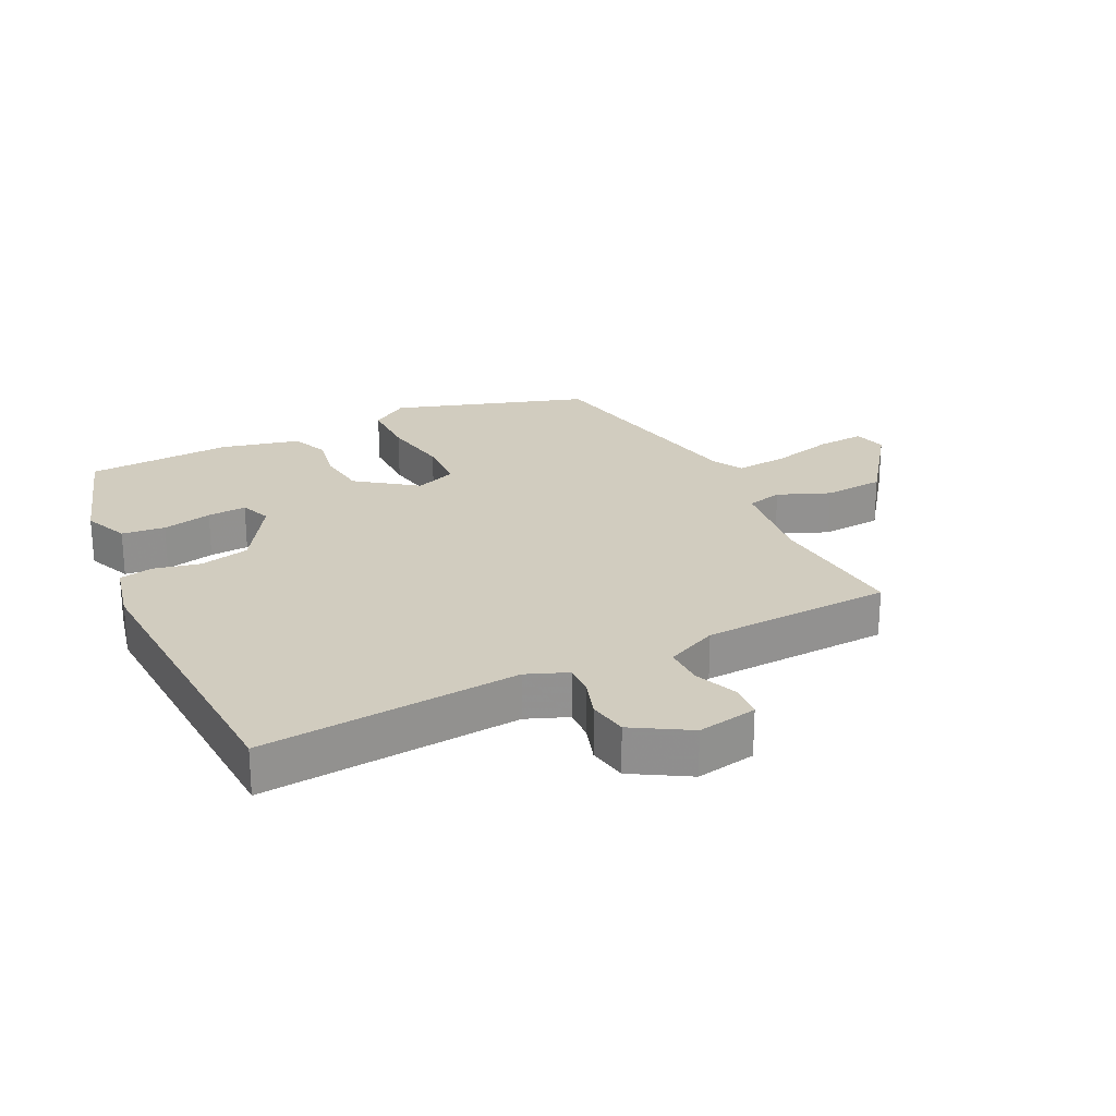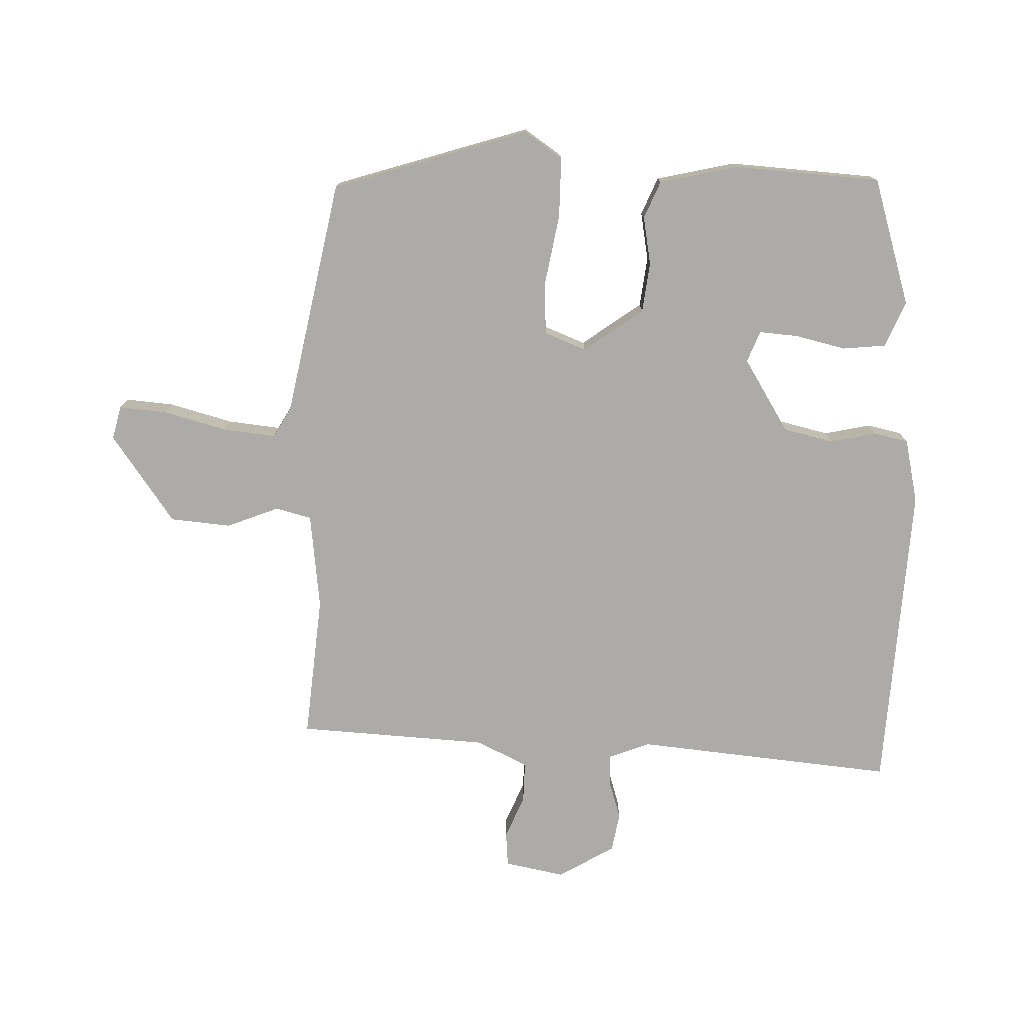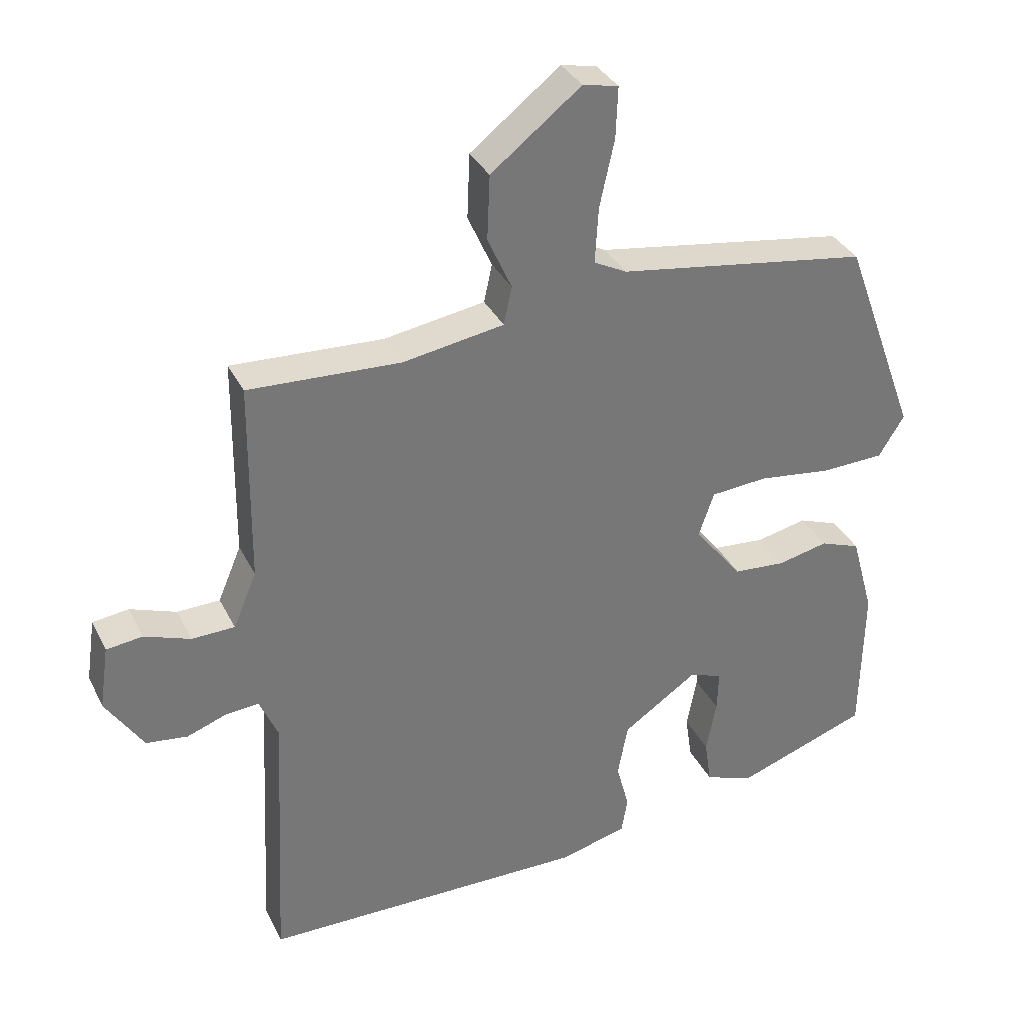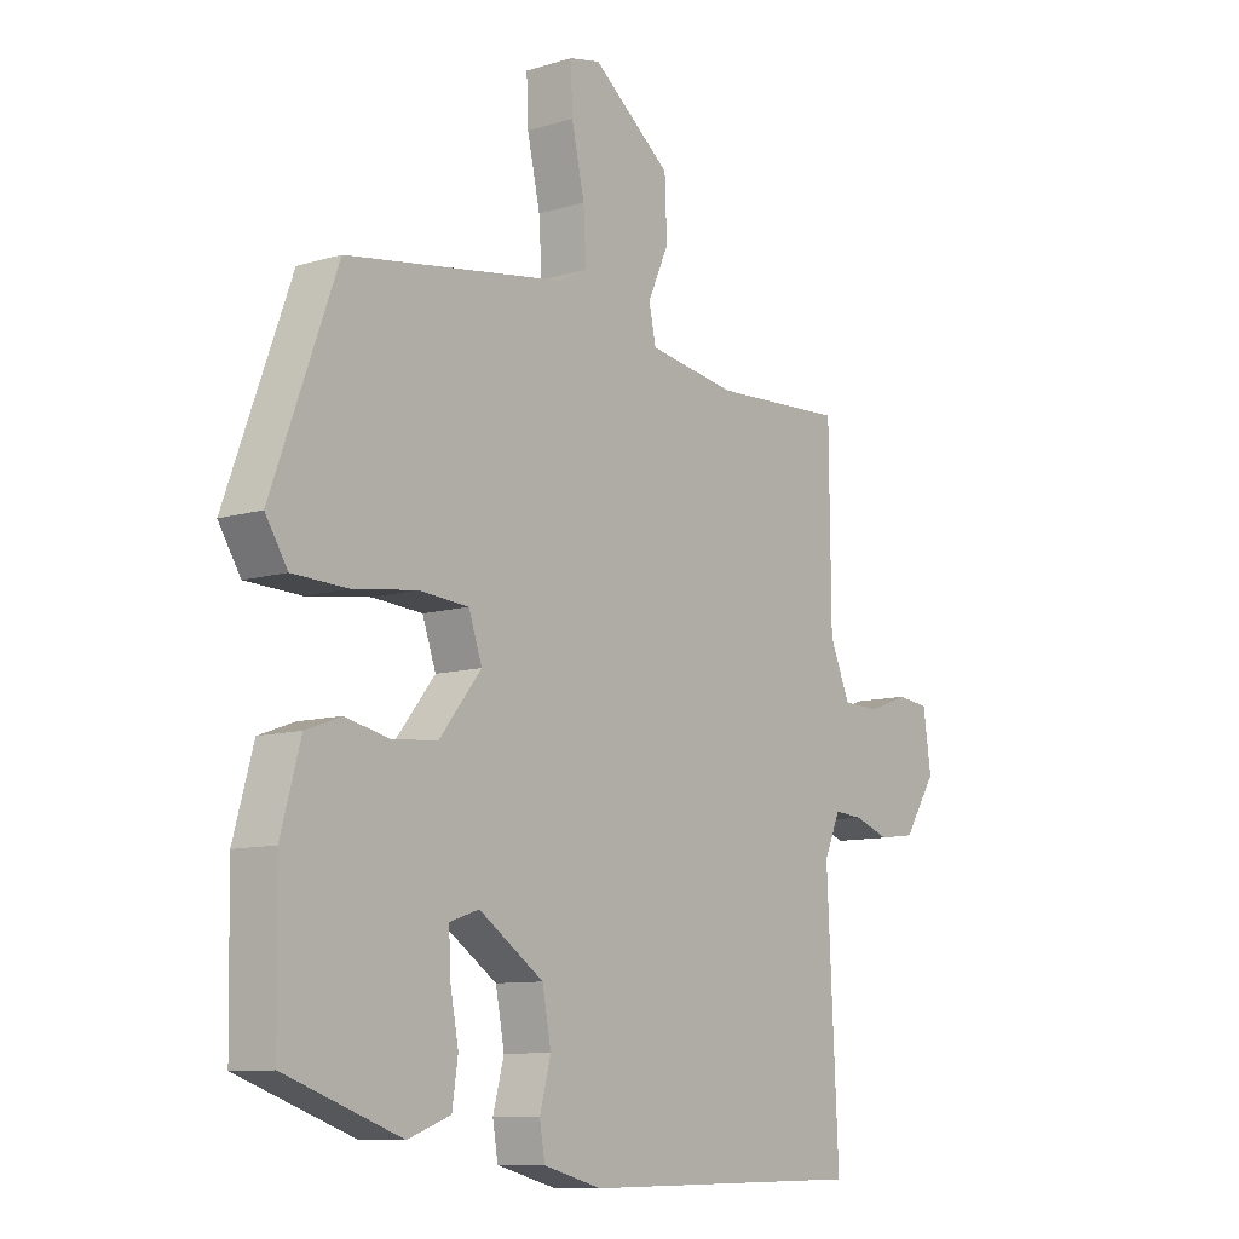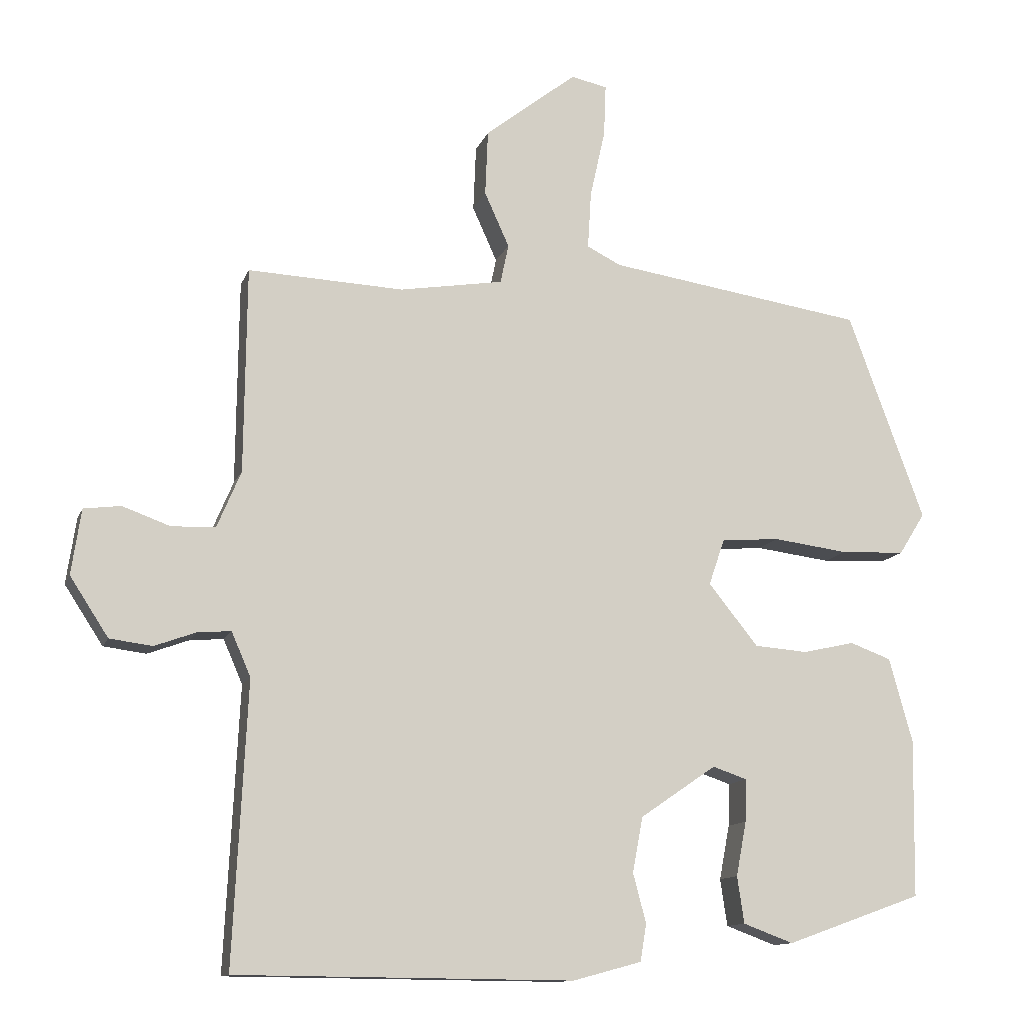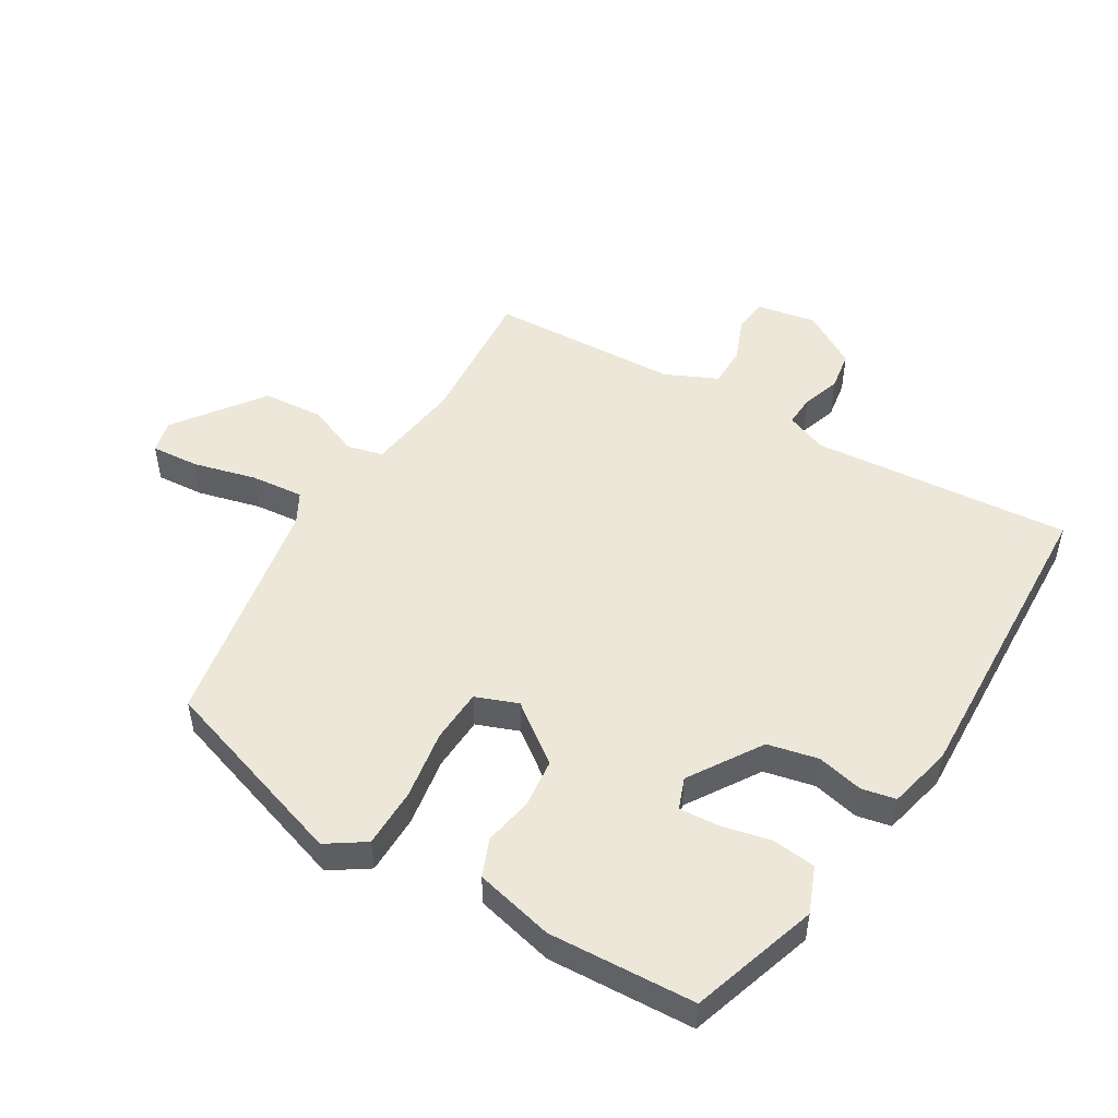
<metadata>
{"format":"obj","ext":"obj","renderer":"f3d","projection":"perspective","resolution":1024,"background":"white","views":[{"elev":24.2,"azim":-118.3,"up":"+Y"},{"elev":-76.3,"azim":85.7,"up":"+Y"},{"elev":34.1,"azim":-23.4,"up":"+Z"},{"elev":-9.7,"azim":128.3,"up":"+Z"},{"elev":-12.4,"azim":-15.7,"up":"+Z"},{"elev":50.2,"azim":119.1,"up":"+Y"}]}
</metadata>
<code>
v 0.512 0.07 -0.393
v 0.314 0.07 -0.464
v 0.241 0.07 -0.437
v 0.231 0.07 -0.369
v 0.246 0.07 -0.29
v 0.248 0.07 -0.228
v 0.198 0.07 -0.211
v 0.087 0.07 -0.287
v 0.072 0.07 -0.367
v 0.091 0.07 -0.439
v 0.082 0.07 -0.493
v -0.018 0.07 -0.52
v -0.508 0.07 -0.516
v -0.488 0.07 -0.107
v -0.516 0.07 -0.043
v -0.565 0.07 -0.047
v -0.625 0.07 -0.069
v -0.687 0.07 -0.061
v -0.743 0.07 0.025
v -0.729 0.07 0.12
v -0.675 0.07 0.127
v -0.606 0.07 0.102
v -0.542 0.07 0.104
v -0.507 0.07 0.187
v -0.504 0.07 0.487
v -0.277 0.07 0.477
v -0.126 0.07 0.502
v -0.114 0.07 0.559
v -0.15 0.07 0.639
v -0.146 0.07 0.735
v -0.012 0.07 0.84
v 0.041 0.07 0.829
v 0.038 0.07 0.753
v 0.016 0.07 0.653
v 0.011 0.07 0.57
v 0.06 0.07 0.545
v 0.435 0.07 0.489
v 0.546 0.07 0.186
v 0.508 0.07 0.125
v 0.414 0.07 0.121
v 0.305 0.07 0.135
v 0.22 0.07 0.128
v 0.197 0.07 0.061
v 0.269 0.07 -0.029
v 0.347 0.07 -0.035
v 0.422 0.07 -0.018
v 0.482 0.07 -0.04
v 0.516 0.07 -0.163
v 0.512 0 -0.393
v 0.314 0 -0.464
v 0.241 0 -0.437
v 0.231 0 -0.369
v 0.246 0 -0.29
v 0.248 0 -0.228
v 0.198 0 -0.211
v 0.087 0 -0.287
v 0.072 0 -0.367
v 0.091 0 -0.439
v 0.082 0 -0.493
v -0.018 0 -0.52
v -0.508 0 -0.516
v -0.488 0 -0.107
v -0.516 0 -0.043
v -0.565 0 -0.047
v -0.625 0 -0.069
v -0.687 0 -0.061
v -0.743 0 0.025
v -0.729 0 0.12
v -0.675 0 0.127
v -0.606 0 0.102
v -0.542 0 0.104
v -0.507 0 0.187
v -0.504 0 0.487
v -0.277 0 0.477
v -0.126 0 0.502
v -0.114 0 0.559
v -0.15 0 0.639
v -0.146 0 0.735
v -0.012 0 0.84
v 0.041 0 0.829
v 0.038 0 0.753
v 0.016 0 0.653
v 0.011 0 0.57
v 0.06 0 0.545
v 0.435 0 0.489
v 0.546 0 0.186
v 0.508 0 0.125
v 0.414 0 0.121
v 0.305 0 0.135
v 0.22 0 0.128
v 0.197 0 0.061
v 0.269 0 -0.029
v 0.347 0 -0.035
v 0.422 0 -0.018
v 0.482 0 -0.04
v 0.516 0 -0.163
f 45 46 47 48
f 44 45 48 1
f 43 44 1 2
f 38 39 40 41
f 36 37 38 41
f 35 36 41 42
f 31 32 33 34
f 31 34 35
f 28 29 30 31
f 27 28 31 35
f 24 25 26
f 23 24 26 27
f 19 20 21 22
f 19 22 23
f 16 17 18 19
f 15 16 19 23
f 14 15 23 27
f 9 10 11 12
f 8 9 12 13
f 7 8 13 14
f 2 3 4 5
f 2 5 6
f 43 2 6
f 27 35 42 43
f 7 14 27 43
f 6 7 43
f 96 95 94 93
f 49 96 93 92
f 50 49 92 91
f 89 88 87 86
f 89 86 85 84
f 90 89 84 83
f 82 81 80 79
f 83 82 79
f 79 78 77 76
f 83 79 76 75
f 74 73 72
f 75 74 72 71
f 70 69 68 67
f 71 70 67
f 67 66 65 64
f 71 67 64 63
f 75 71 63 62
f 60 59 58 57
f 61 60 57 56
f 62 61 56 55
f 53 52 51 50
f 54 53 50
f 54 50 91
f 91 90 83 75
f 91 75 62 55
f 91 55 54
f 1 49 50 2
f 2 50 51 3
f 3 51 52 4
f 4 52 53 5
f 5 53 54 6
f 6 54 55 7
f 7 55 56 8
f 8 56 57 9
f 9 57 58 10
f 10 58 59 11
f 11 59 60 12
f 12 60 61 13
f 13 61 62 14
f 14 62 63 15
f 15 63 64 16
f 16 64 65 17
f 17 65 66 18
f 18 66 67 19
f 19 67 68 20
f 20 68 69 21
f 21 69 70 22
f 22 70 71 23
f 23 71 72 24
f 24 72 73 25
f 25 73 74 26
f 26 74 75 27
f 27 75 76 28
f 28 76 77 29
f 29 77 78 30
f 30 78 79 31
f 31 79 80 32
f 32 80 81 33
f 33 81 82 34
f 34 82 83 35
f 35 83 84 36
f 36 84 85 37
f 37 85 86 38
f 38 86 87 39
f 39 87 88 40
f 40 88 89 41
f 41 89 90 42
f 42 90 91 43
f 43 91 92 44
f 44 92 93 45
f 45 93 94 46
f 46 94 95 47
f 47 95 96 48
f 48 96 49 1

</code>
